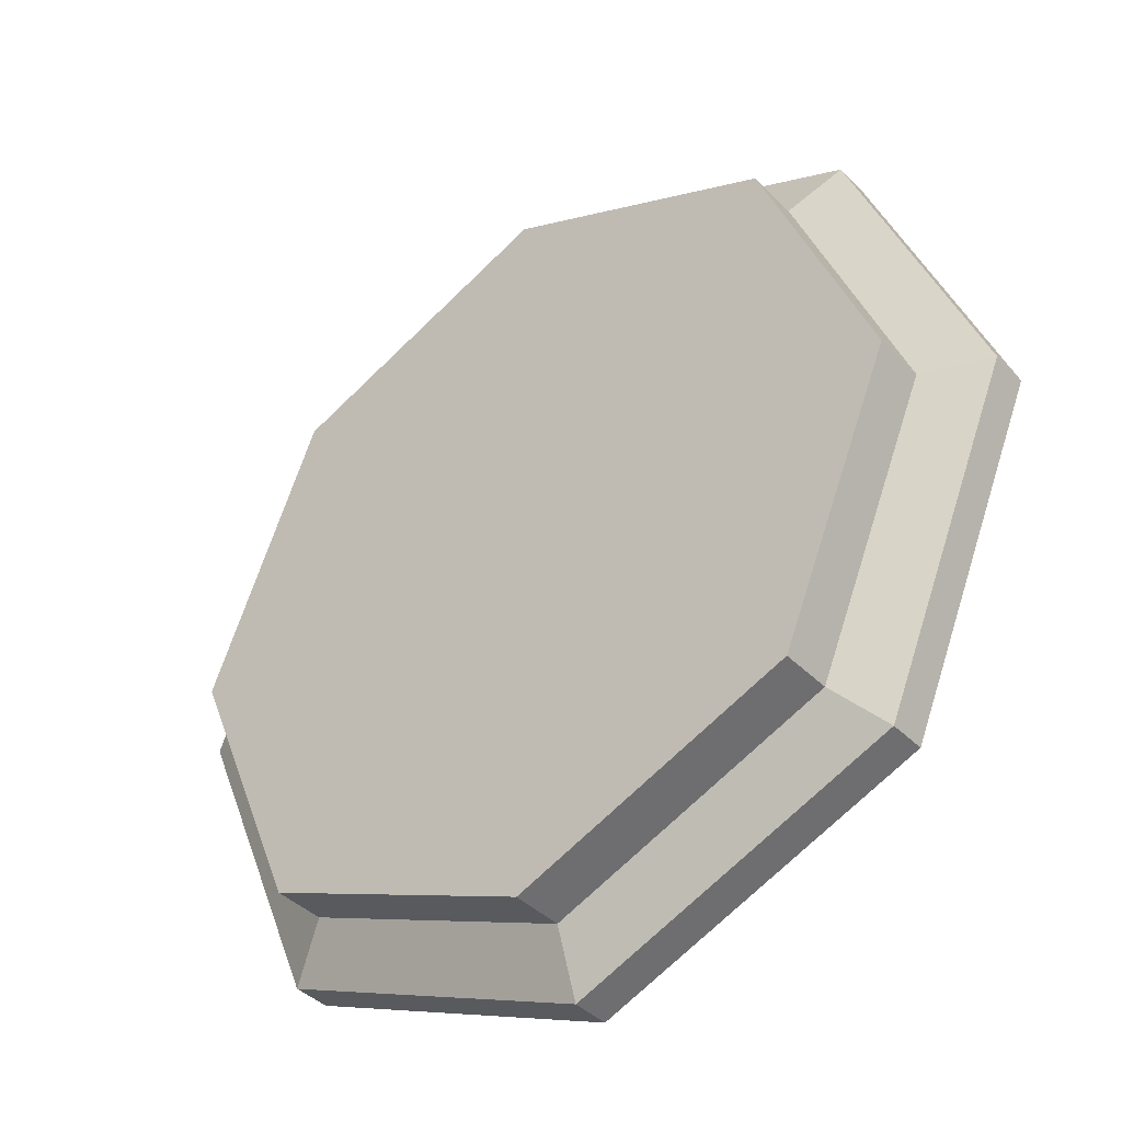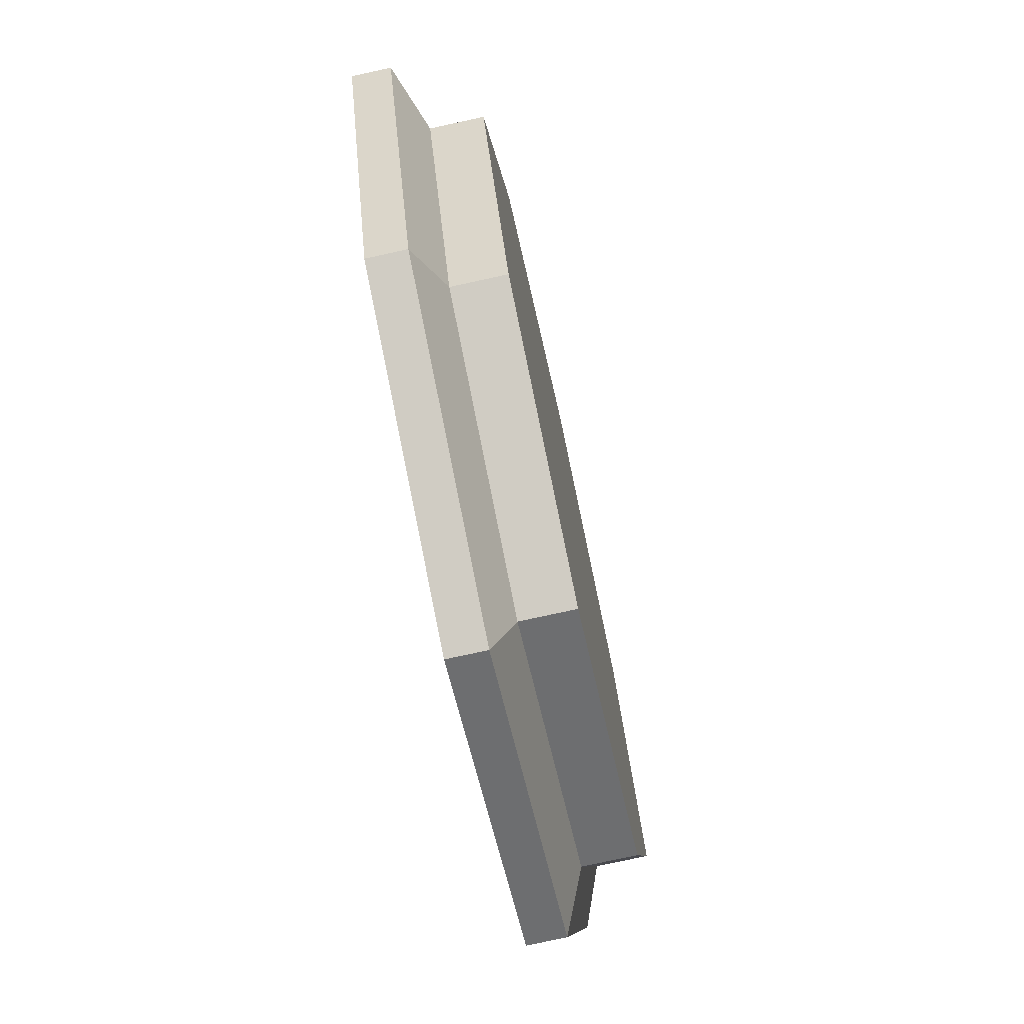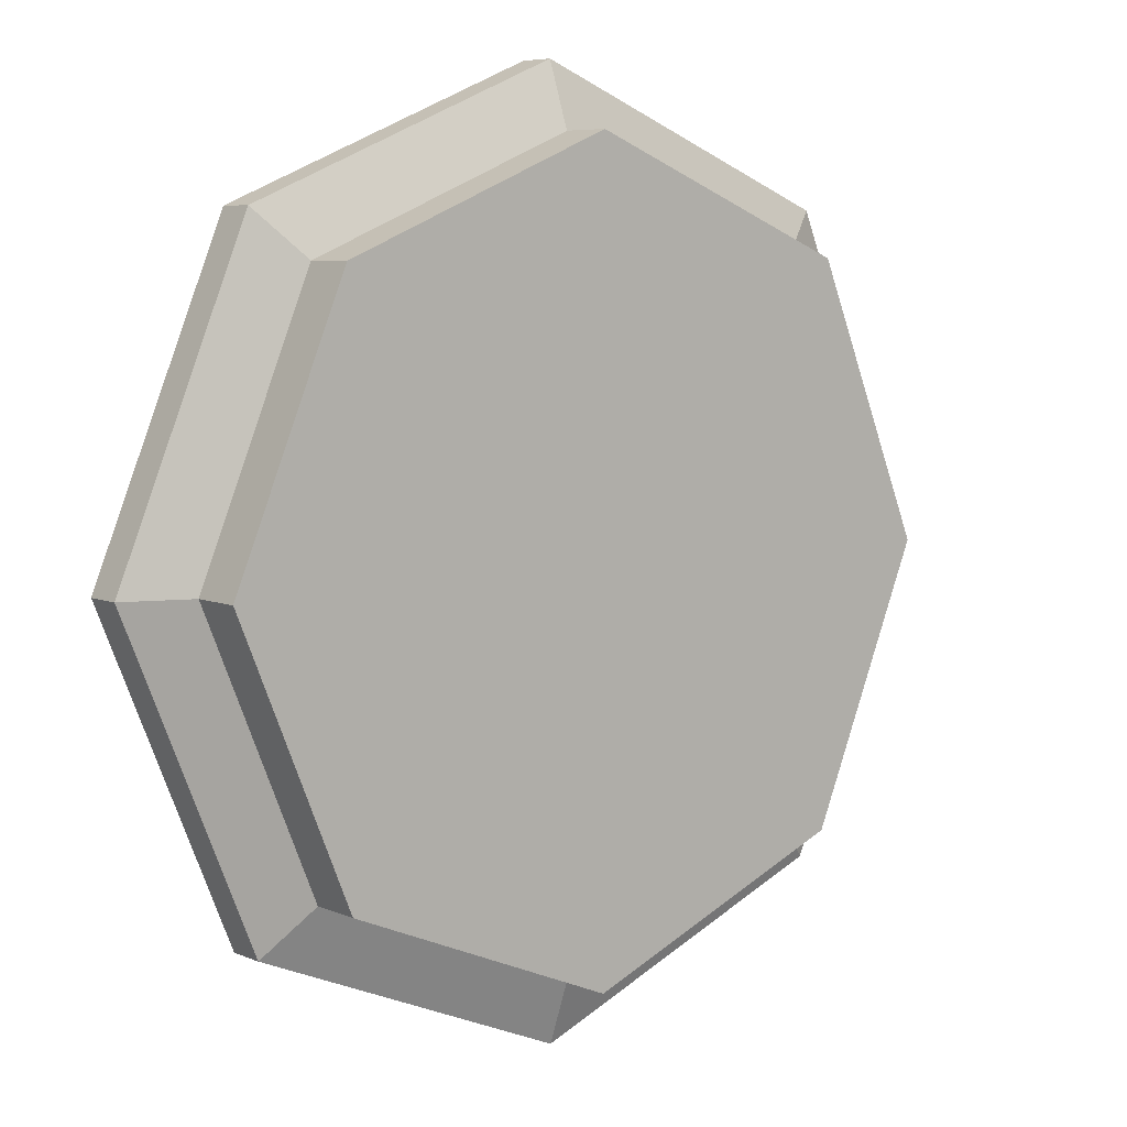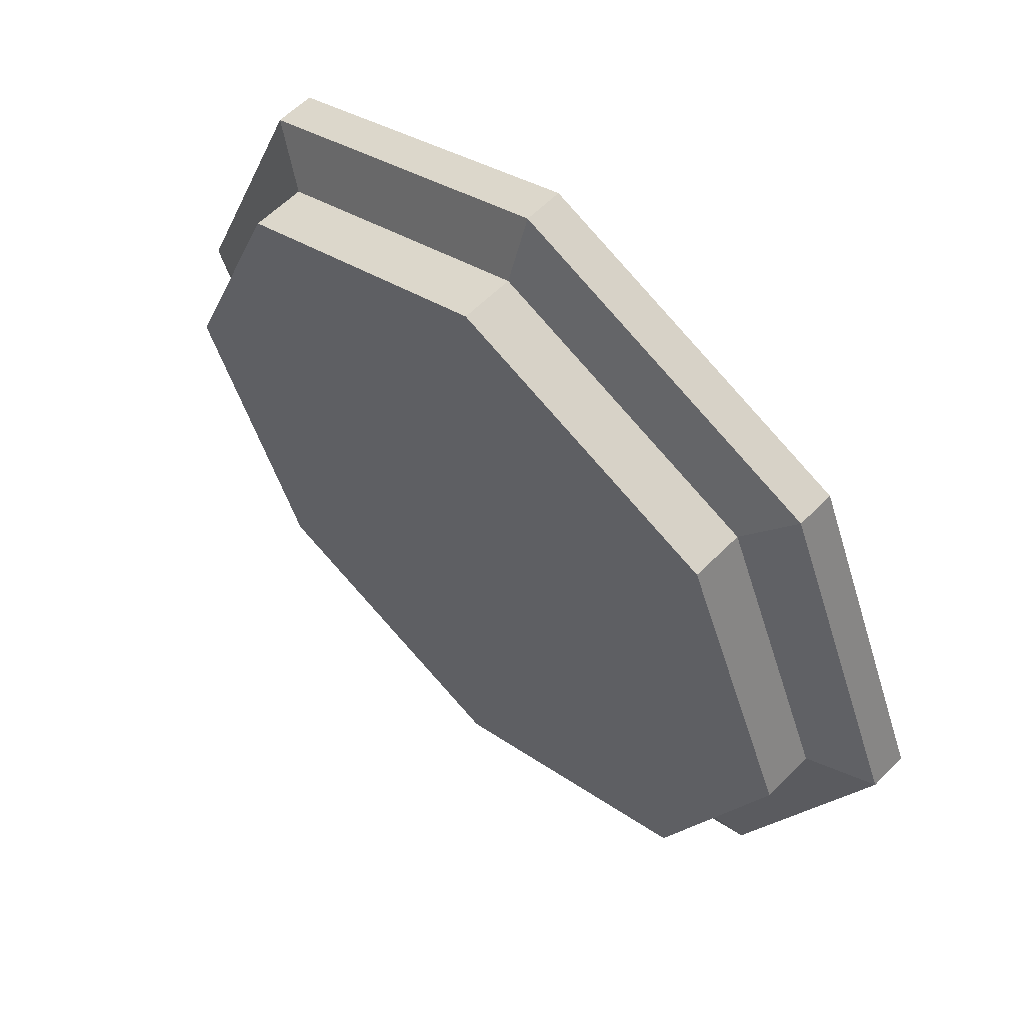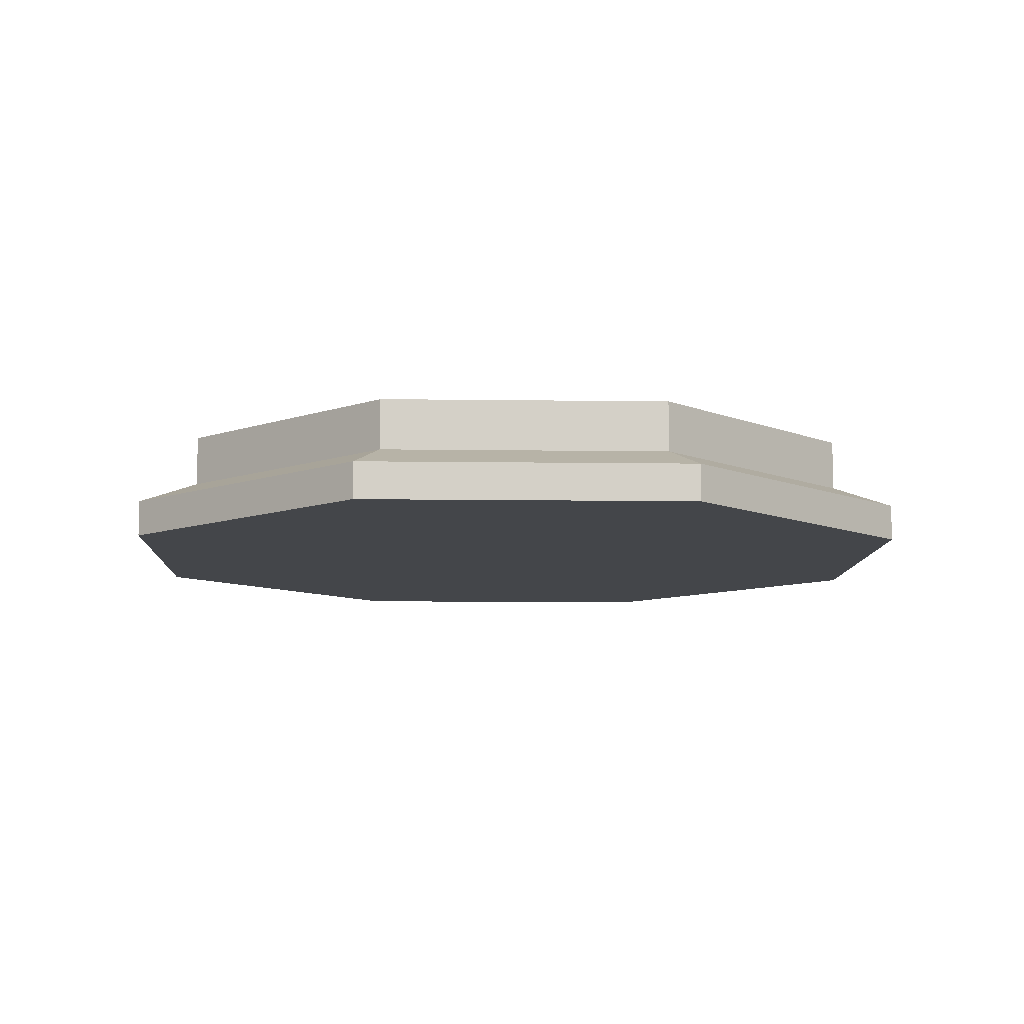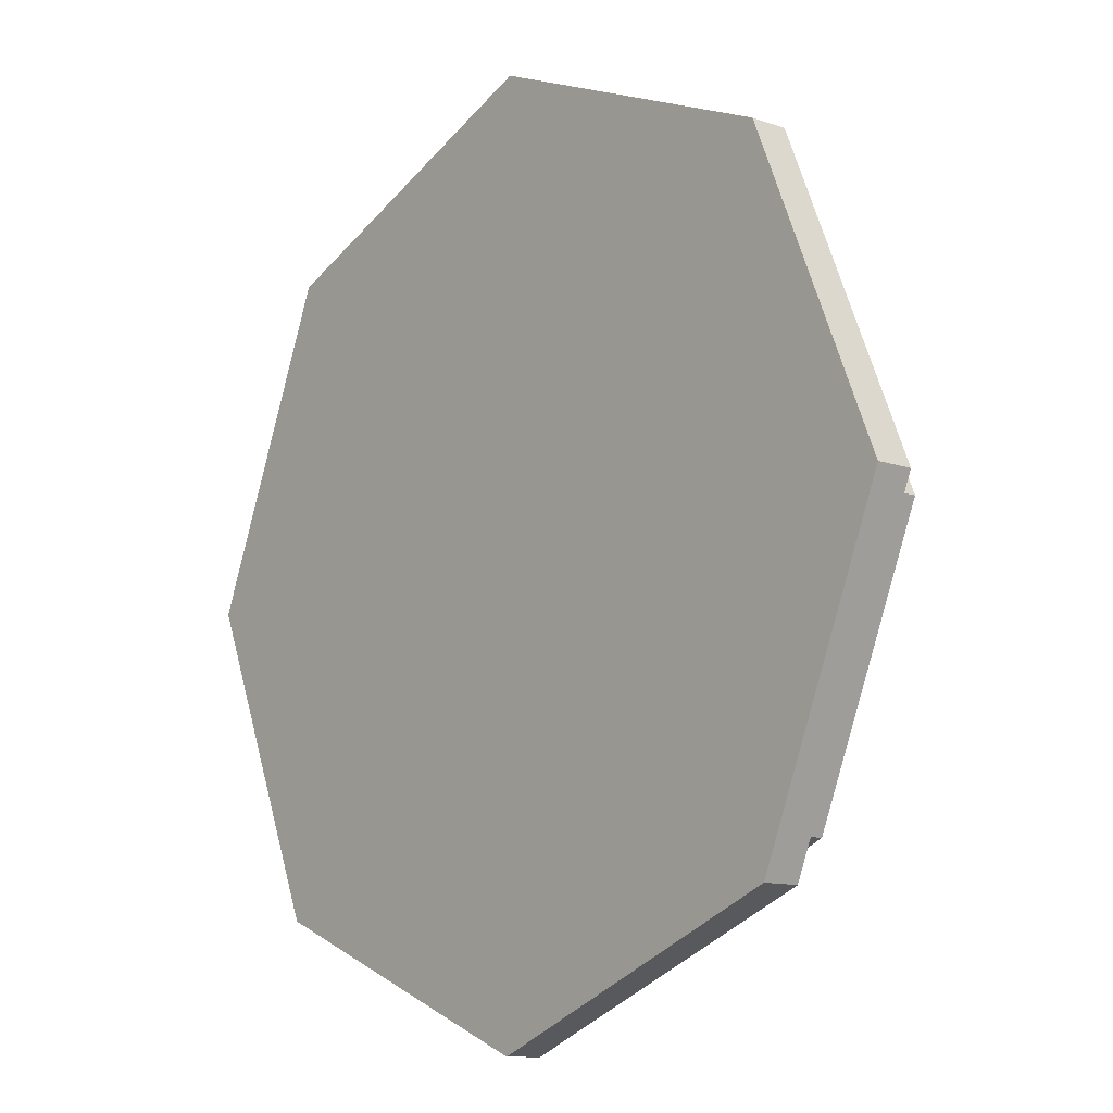
<metadata>
{"format":"obj","ext":"obj","renderer":"f3d","projection":"perspective","resolution":1024,"background":"white","views":[{"elev":-39.4,"azim":38.9,"up":"+Y"},{"elev":-76.0,"azim":-77.6,"up":"+Y"},{"elev":6.7,"azim":-39.1,"up":"+Y"},{"elev":58.5,"azim":43.8,"up":"+Y"},{"elev":-9.4,"azim":155.4,"up":"+Z"},{"elev":-11.3,"azim":-130.6,"up":"+Y"}]}
</metadata>
<code>
o Cylinder
v 5.274 11.19 0.6713
v 5.274 11.19 1.18
v 7.931 10.08 0.6713
v 7.931 10.08 1.18
v 9.032 7.427 0.6713
v 9.032 7.427 1.18
v 7.931 4.77 0.6713
v 7.931 4.77 1.18
v 5.274 3.669 0.6713
v 5.274 3.669 1.18
v 2.616 4.77 0.6713
v 2.616 4.77 1.18
v 1.515 7.427 0.6713
v 1.515 7.427 1.18
v 2.616 10.08 0.6713
v 2.616 10.08 1.18
v 5.274 11.81 0.4395
v 8.373 10.53 0.4395
v 9.657 7.427 0.4395
v 8.373 4.328 0.4395
v 5.274 3.044 0.4395
v 2.174 4.328 0.4395
v 0.8905 7.427 0.4395
v 2.174 10.53 0.4395
v 5.274 11.81 0.06997
v 8.373 10.53 0.06997
v 9.657 7.427 0.06997
v 8.373 4.328 0.06997
v 5.274 3.044 0.06997
v 2.174 4.328 0.06997
v 0.8905 7.427 0.06997
v 2.174 10.53 0.06997
f 1 2 4 3
f 3 4 6 5
f 5 6 8 7
f 7 8 10 9
f 9 10 12 11
f 11 12 14 13
f 4 2 16
f 4 16 6
f 16 14 6
f 14 12 6
f 12 8 6
f 12 10 8
f 2 1 15 16
f 13 14 16 15
f 5 7 20 19
f 24 17 25 32
f 1 3 18 17
f 7 9 21 20
f 9 11 22 21
f 11 13 23 22
f 13 15 24 23
f 15 1 17 24
f 3 5 19 18
f 25 26 32
f 26 27 32
f 27 31 32
f 27 30 31
f 27 28 30
f 28 29 30
f 17 18 26 25
f 20 21 29 28
f 23 24 32 31
f 19 20 28 27
f 22 23 31 30
f 18 19 27 26
f 21 22 30 29

</code>
